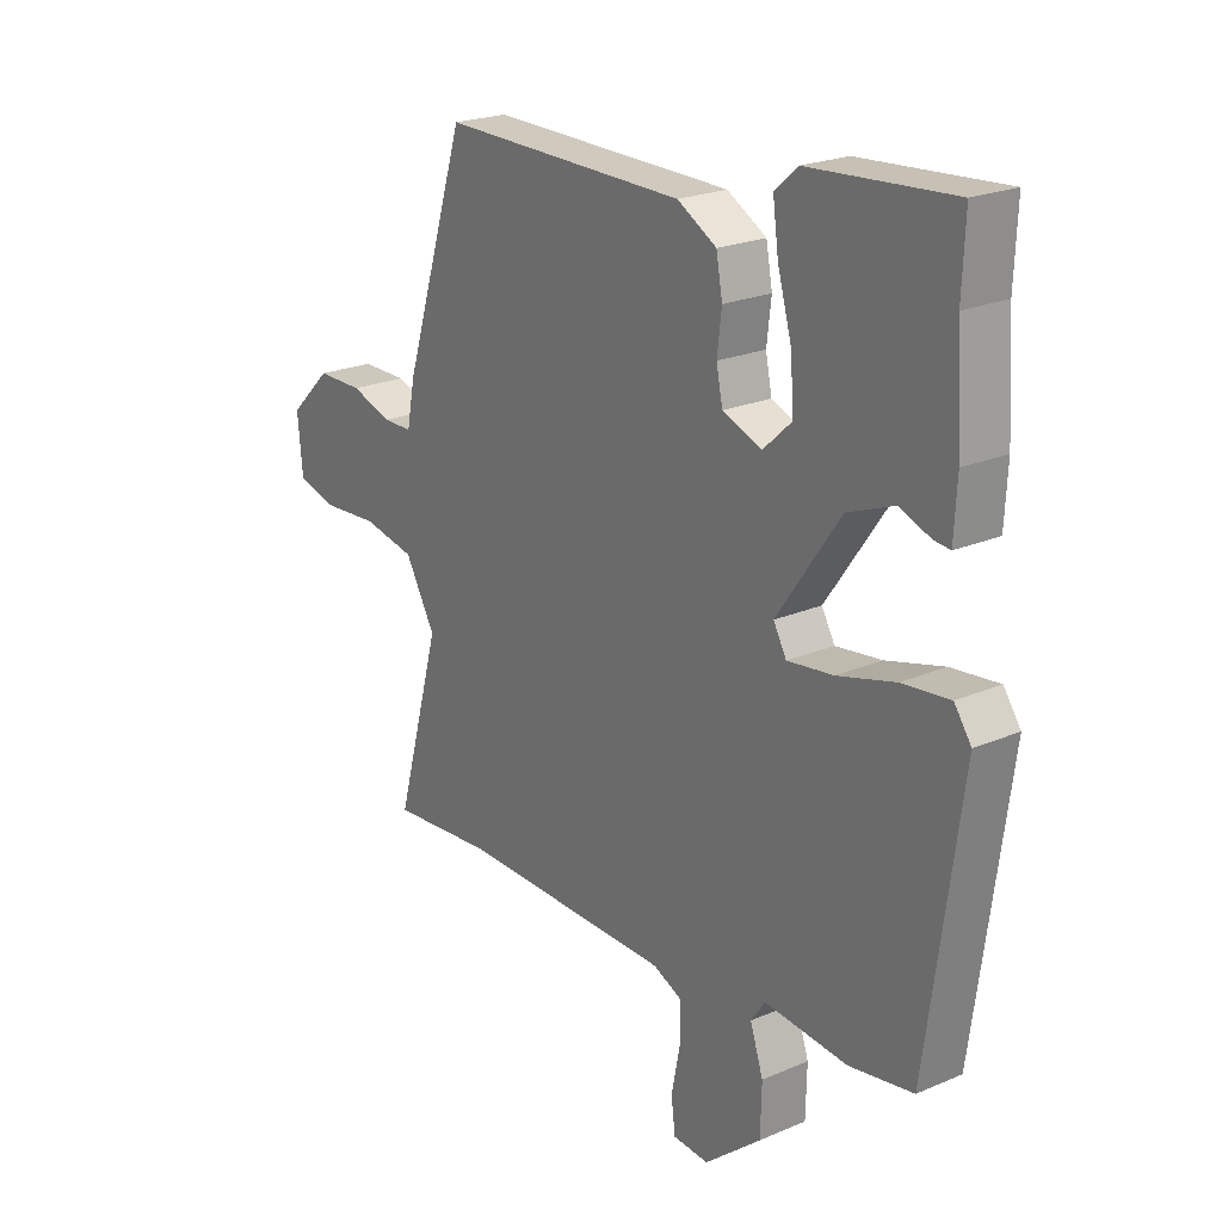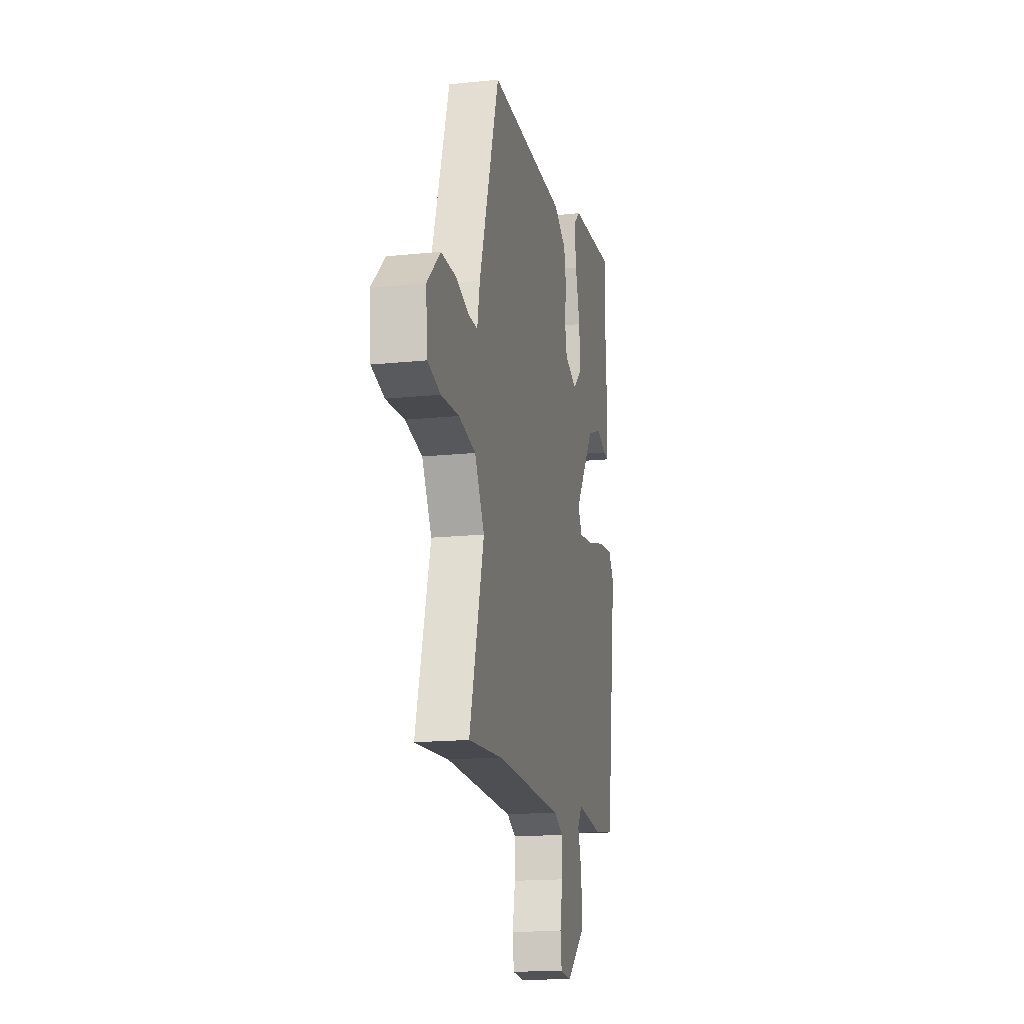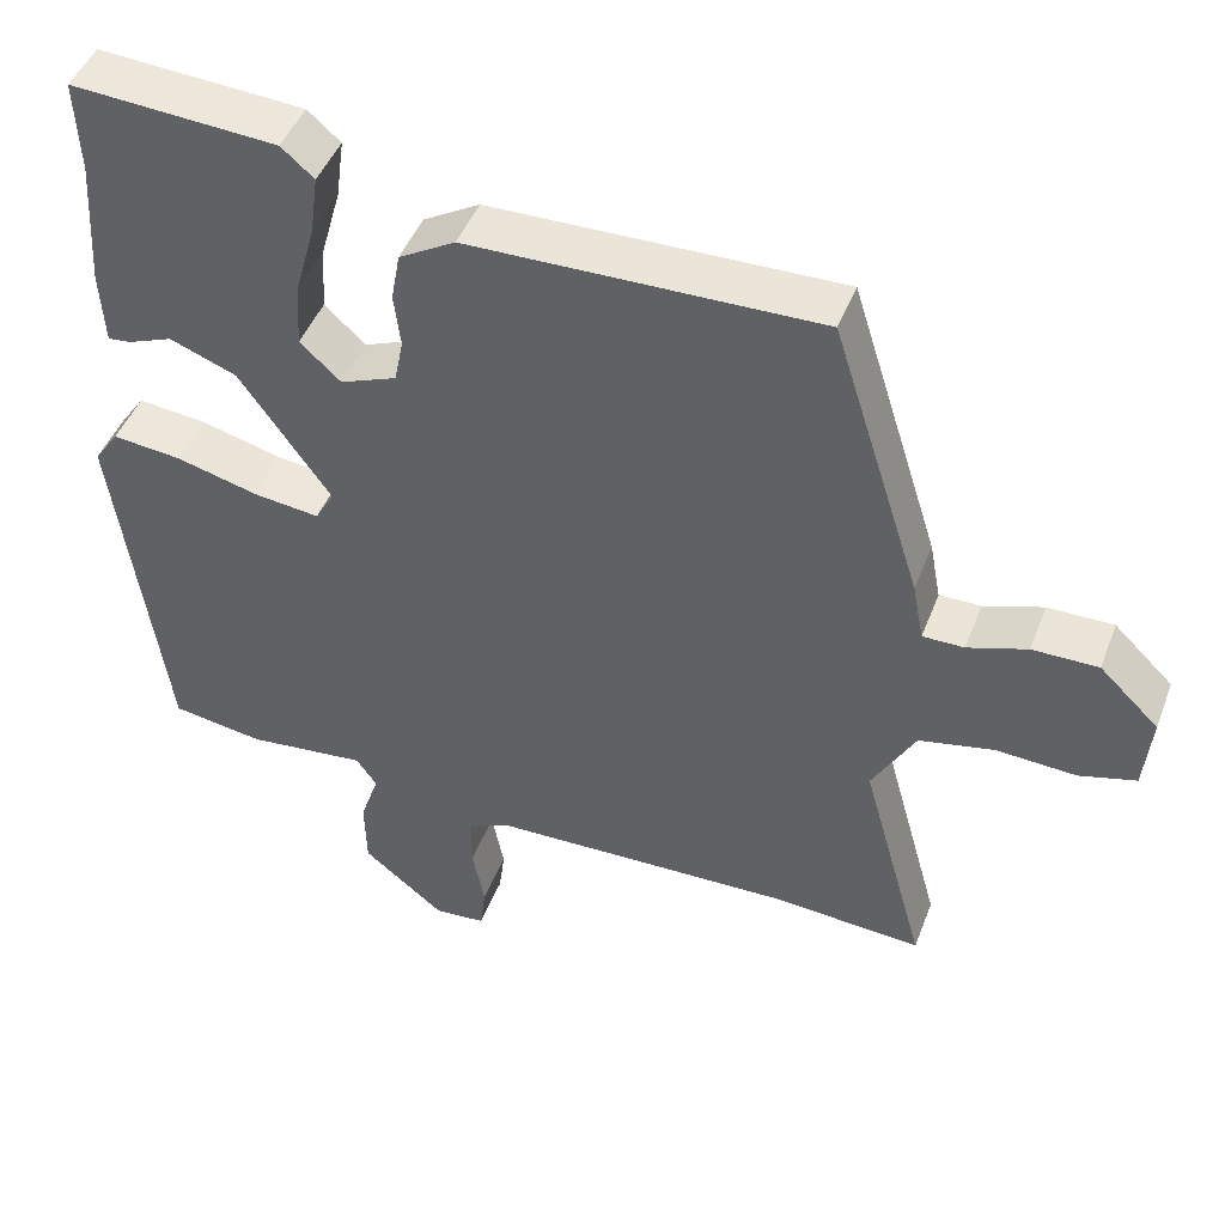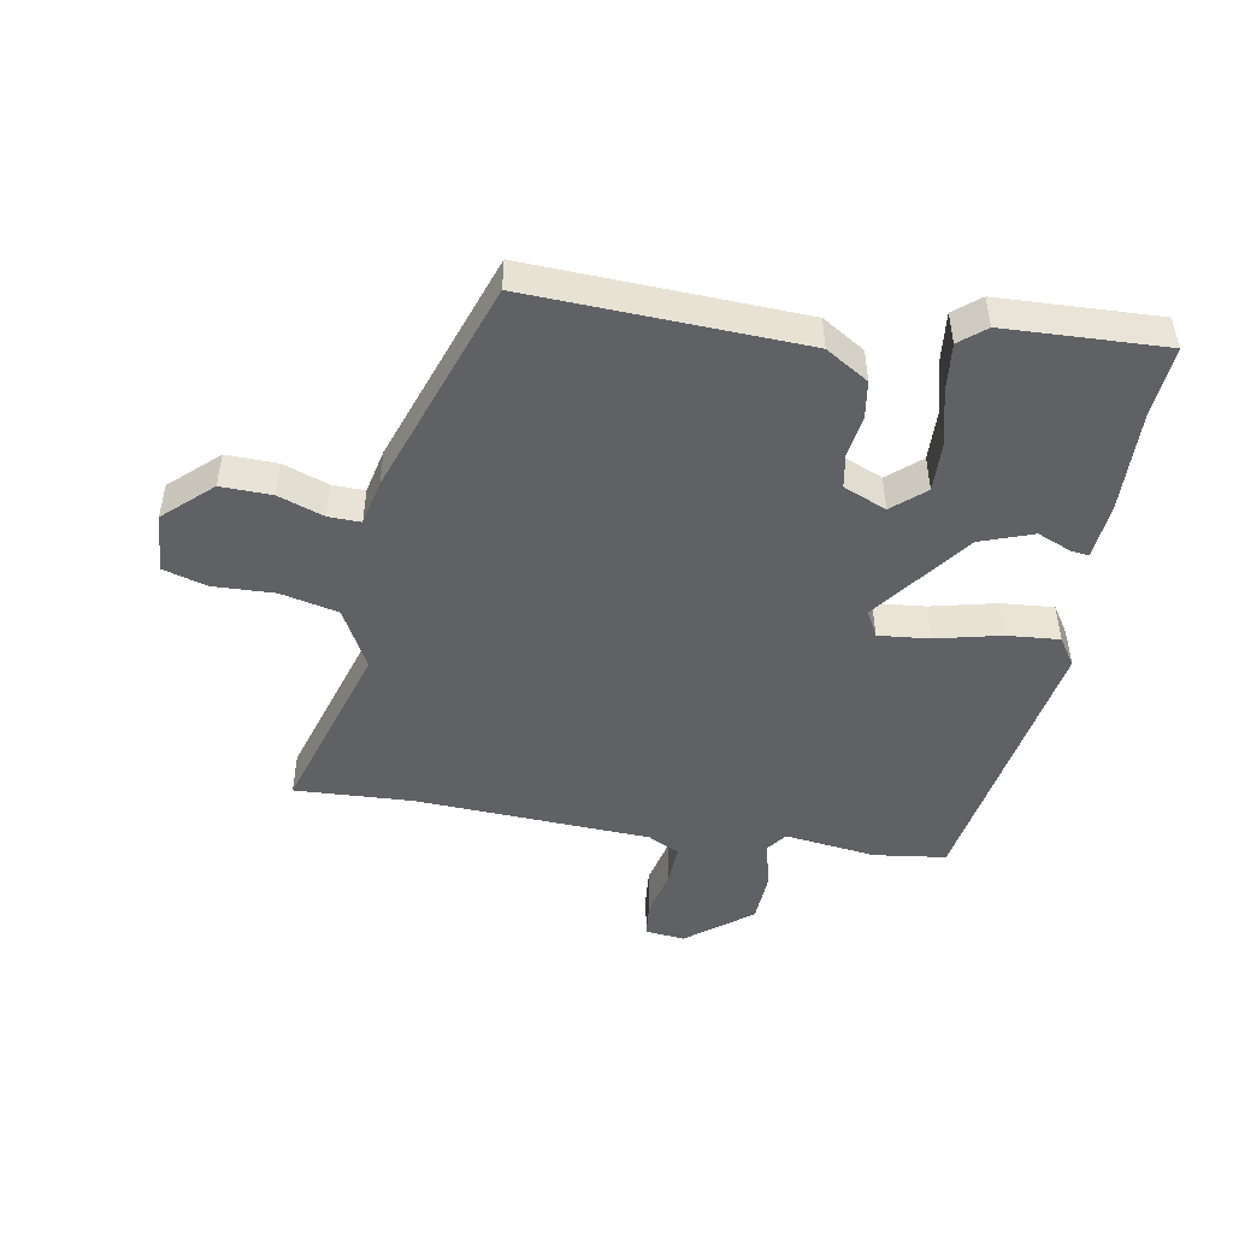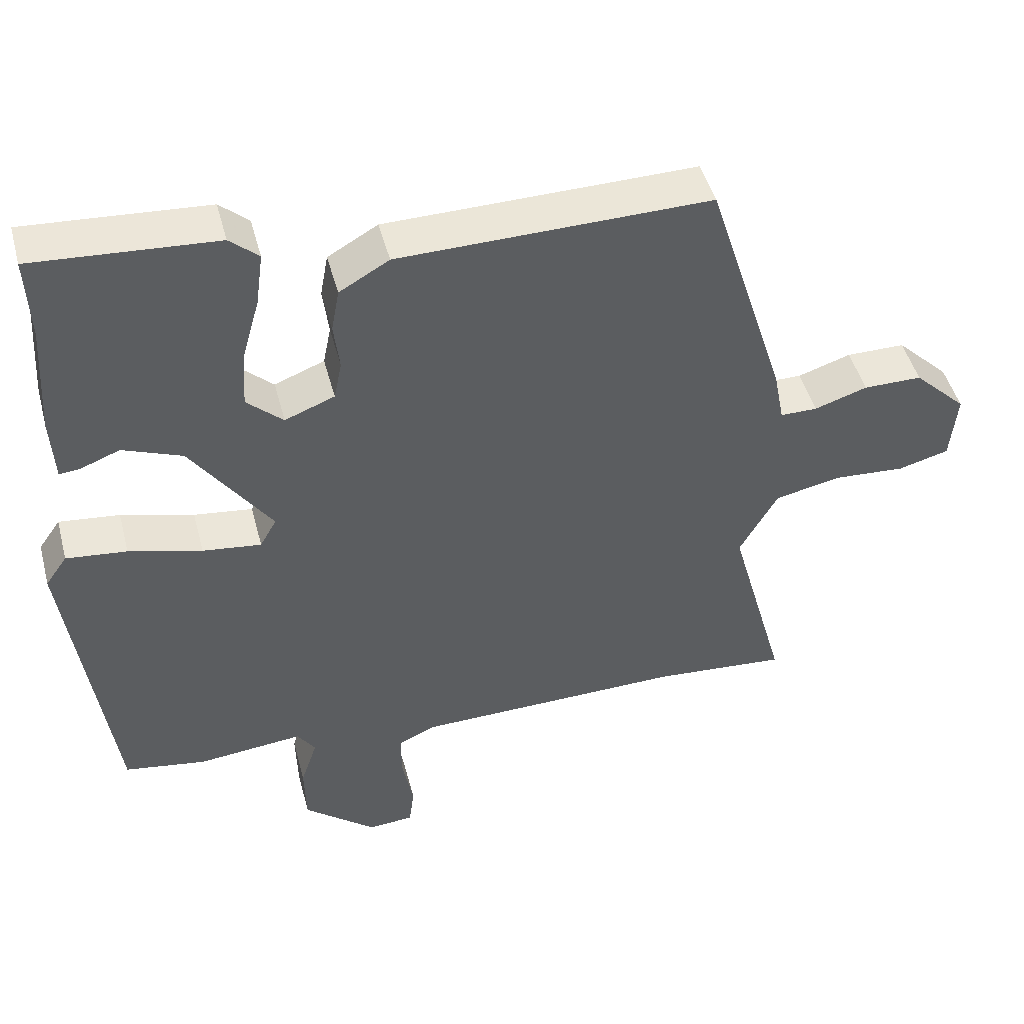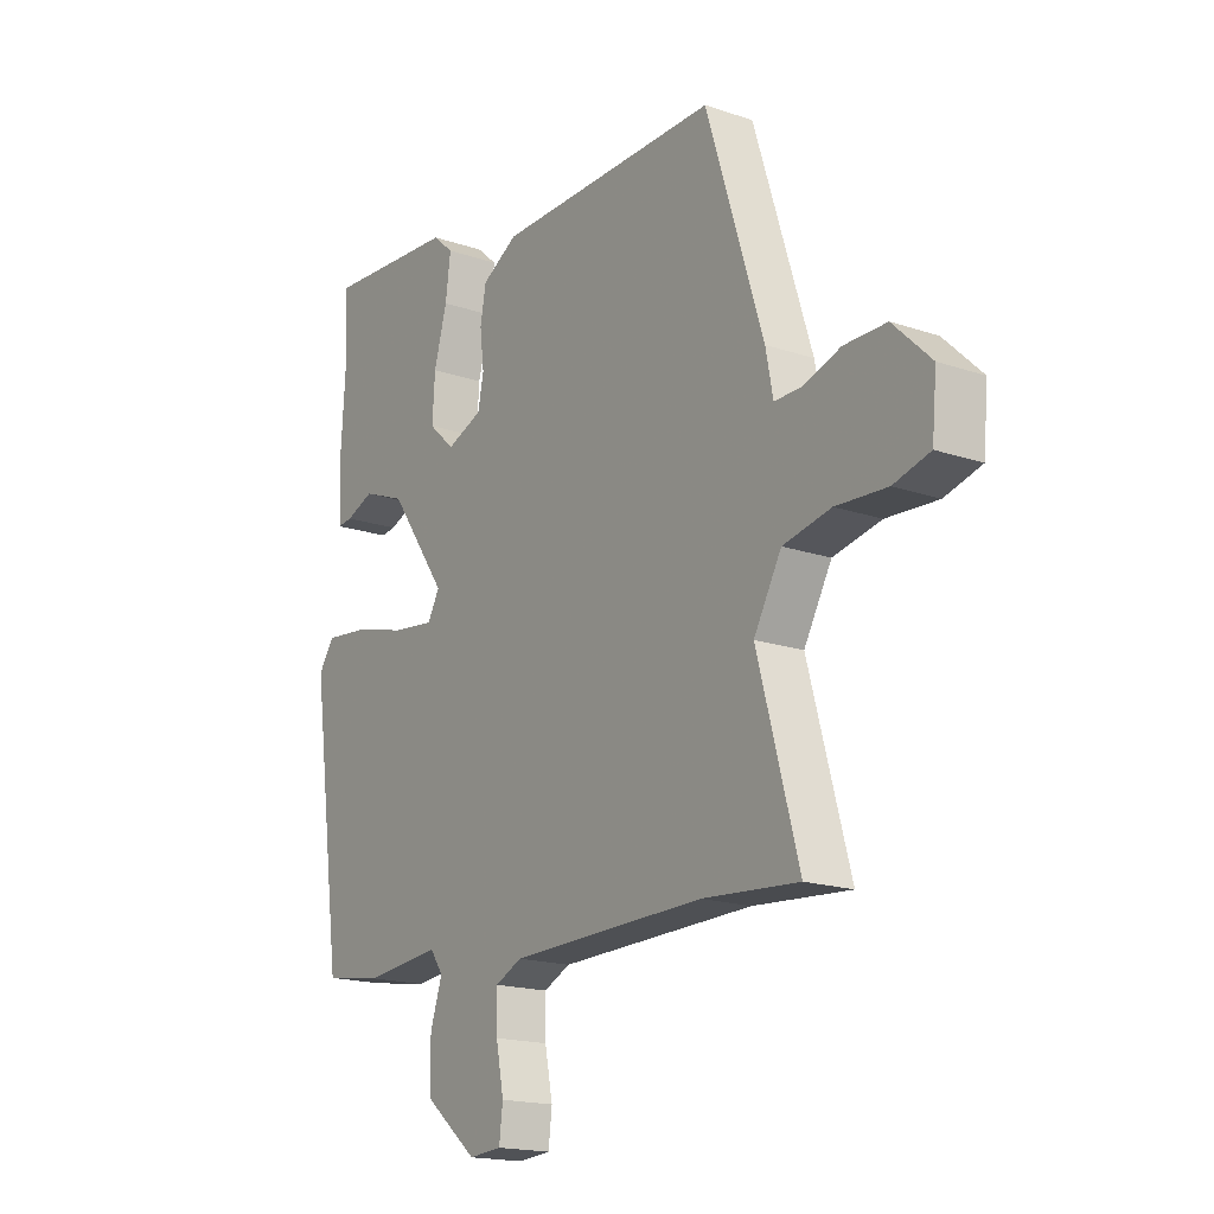
<metadata>
{"format":"obj","ext":"obj","renderer":"f3d","projection":"perspective","resolution":1024,"background":"white","views":[{"elev":22.1,"azim":53.2,"up":"+Z"},{"elev":-16.9,"azim":-78.1,"up":"+Z"},{"elev":45.9,"azim":-159.7,"up":"+Z"},{"elev":-47.9,"azim":-11.5,"up":"+Y"},{"elev":47.0,"azim":165.4,"up":"+Z"},{"elev":-17.6,"azim":-123.9,"up":"+Z"}]}
</metadata>
<code>
v -0.356 0.07 -0.489
v -0.54 0.07 -0.503
v -0.461 0.07 -0.217
v -0.514 0.07 -0.123
v -0.606 0.07 -0.104
v -0.704 0.07 -0.11
v -0.774 0.07 -0.091
v -0.783 0.07 0.004
v -0.71 0.07 0.075
v -0.629 0.07 0.075
v -0.556 0.07 0.051
v -0.505 0.07 0.051
v -0.491 0.07 0.124
v -0.381 0.07 0.472
v 0.049 0.07 0.465
v 0.118 0.07 0.425
v 0.129 0.07 0.365
v 0.121 0.07 0.299
v 0.132 0.07 0.245
v 0.201 0.07 0.218
v 0.251 0.07 0.264
v 0.246 0.07 0.343
v 0.221 0.07 0.432
v 0.211 0.07 0.506
v 0.251 0.07 0.541
v 0.503 0.07 0.558
v 0.498 0.07 0.444
v 0.508 0.07 0.284
v 0.503 0.07 0.194
v 0.474 0.07 0.197
v 0.42 0.07 0.218
v 0.338 0.07 0.186
v 0.227 0.07 0.028
v 0.25 0.07 -0.013
v 0.331 0.07 -0.003
v 0.432 0.07 0.024
v 0.516 0.07 0.033
v 0.546 0.07 -0.01
v 0.486 0.07 -0.449
v 0.373 0.07 -0.467
v 0.227 0.07 -0.452
v 0.202 0.07 -0.488
v 0.225 0.07 -0.557
v 0.223 0.07 -0.641
v 0.123 0.07 -0.723
v 0.06 0.07 -0.718
v 0.053 0.07 -0.662
v 0.068 0.07 -0.586
v 0.069 0.07 -0.521
v 0.018 0.07 -0.497
v -0.356 0 -0.489
v -0.54 0 -0.503
v -0.461 0 -0.217
v -0.514 0 -0.123
v -0.606 0 -0.104
v -0.704 0 -0.11
v -0.774 0 -0.091
v -0.783 0 0.004
v -0.71 0 0.075
v -0.629 0 0.075
v -0.556 0 0.051
v -0.505 0 0.051
v -0.491 0 0.124
v -0.381 0 0.472
v 0.049 0 0.465
v 0.118 0 0.425
v 0.129 0 0.365
v 0.121 0 0.299
v 0.132 0 0.245
v 0.201 0 0.218
v 0.251 0 0.264
v 0.246 0 0.343
v 0.221 0 0.432
v 0.211 0 0.506
v 0.251 0 0.541
v 0.503 0 0.558
v 0.498 0 0.444
v 0.508 0 0.284
v 0.503 0 0.194
v 0.474 0 0.197
v 0.42 0 0.218
v 0.338 0 0.186
v 0.227 0 0.028
v 0.25 0 -0.013
v 0.331 0 -0.003
v 0.432 0 0.024
v 0.516 0 0.033
v 0.546 0 -0.01
v 0.486 0 -0.449
v 0.373 0 -0.467
v 0.227 0 -0.452
v 0.202 0 -0.488
v 0.225 0 -0.557
v 0.223 0 -0.641
v 0.123 0 -0.723
v 0.06 0 -0.718
v 0.053 0 -0.662
v 0.068 0 -0.586
v 0.069 0 -0.521
v 0.018 0 -0.497
f 45 46 47 48
f 45 48 49
f 42 43 44 45
f 42 45 49
f 41 42 49 50
f 39 40 41
f 38 39 41
f 35 36 37 38
f 34 35 38 41
f 33 34 41 50
f 28 29 30 31
f 27 28 31 32
f 26 27 32 33
f 22 23 24 25
f 21 22 25 26
f 15 16 17 18
f 15 18 19
f 12 13 14 15
f 12 15 19
f 8 9 10 11
f 8 11 12
f 5 6 7 8
f 4 5 8 12
f 3 4 12 19
f 1 2 3 19
f 33 50 1 19
f 21 26 33
f 20 21 33
f 19 20 33
f 98 97 96 95
f 99 98 95
f 95 94 93 92
f 99 95 92
f 100 99 92 91
f 91 90 89
f 91 89 88
f 88 87 86 85
f 91 88 85 84
f 100 91 84 83
f 81 80 79 78
f 82 81 78 77
f 83 82 77 76
f 75 74 73 72
f 76 75 72 71
f 68 67 66 65
f 69 68 65
f 65 64 63 62
f 69 65 62
f 61 60 59 58
f 62 61 58
f 58 57 56 55
f 62 58 55 54
f 69 62 54 53
f 69 53 52 51
f 69 51 100 83
f 83 76 71
f 83 71 70
f 83 70 69
f 1 51 52 2
f 2 52 53 3
f 3 53 54 4
f 4 54 55 5
f 5 55 56 6
f 6 56 57 7
f 7 57 58 8
f 8 58 59 9
f 9 59 60 10
f 10 60 61 11
f 11 61 62 12
f 12 62 63 13
f 13 63 64 14
f 14 64 65 15
f 15 65 66 16
f 16 66 67 17
f 17 67 68 18
f 18 68 69 19
f 19 69 70 20
f 20 70 71 21
f 21 71 72 22
f 22 72 73 23
f 23 73 74 24
f 24 74 75 25
f 25 75 76 26
f 26 76 77 27
f 27 77 78 28
f 28 78 79 29
f 29 79 80 30
f 30 80 81 31
f 31 81 82 32
f 32 82 83 33
f 33 83 84 34
f 34 84 85 35
f 35 85 86 36
f 36 86 87 37
f 37 87 88 38
f 38 88 89 39
f 39 89 90 40
f 40 90 91 41
f 41 91 92 42
f 42 92 93 43
f 43 93 94 44
f 44 94 95 45
f 45 95 96 46
f 46 96 97 47
f 47 97 98 48
f 48 98 99 49
f 49 99 100 50
f 50 100 51 1

</code>
